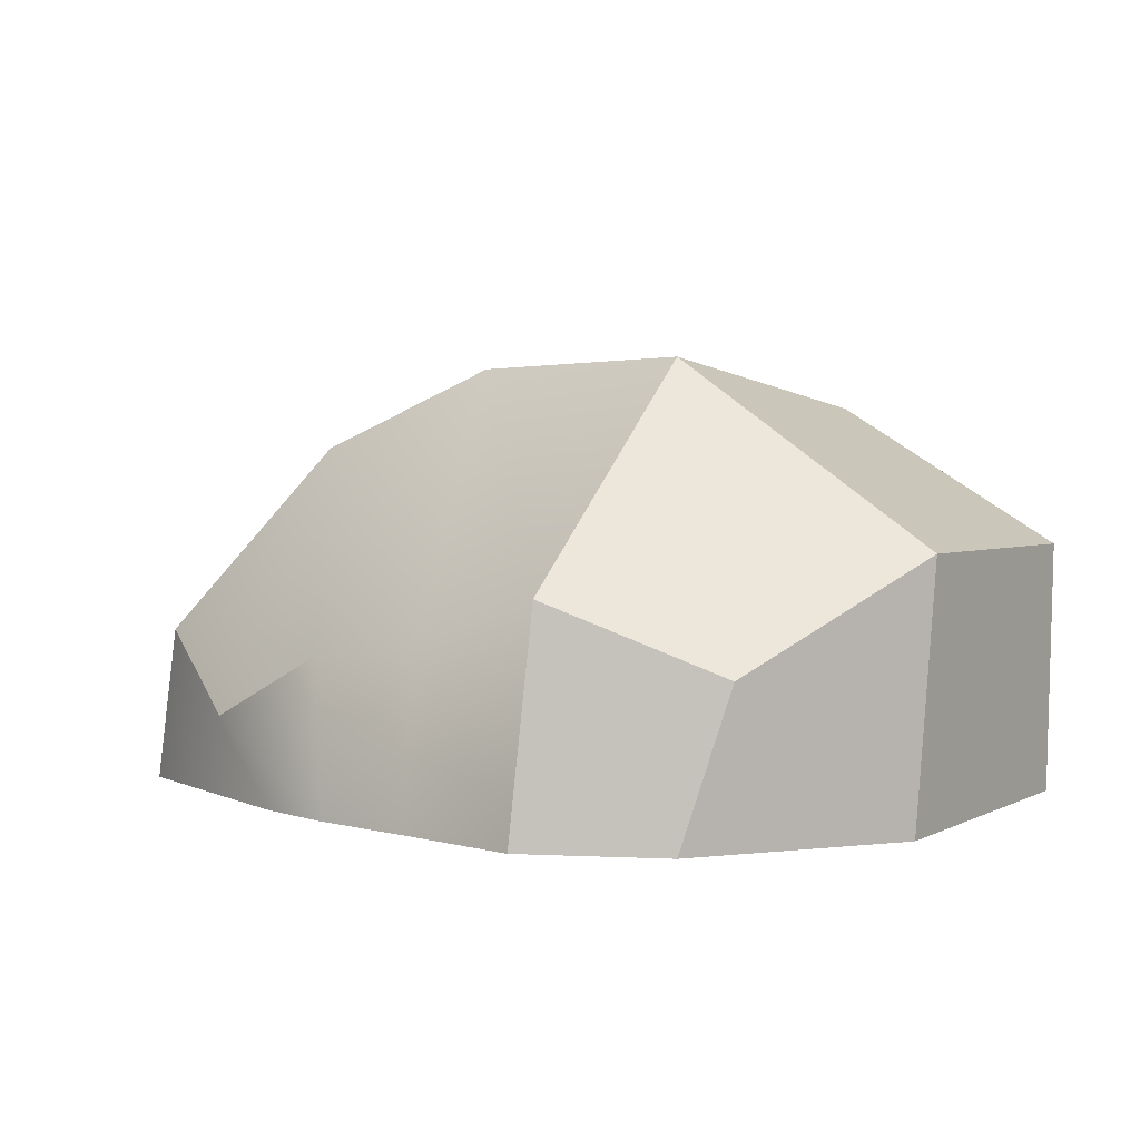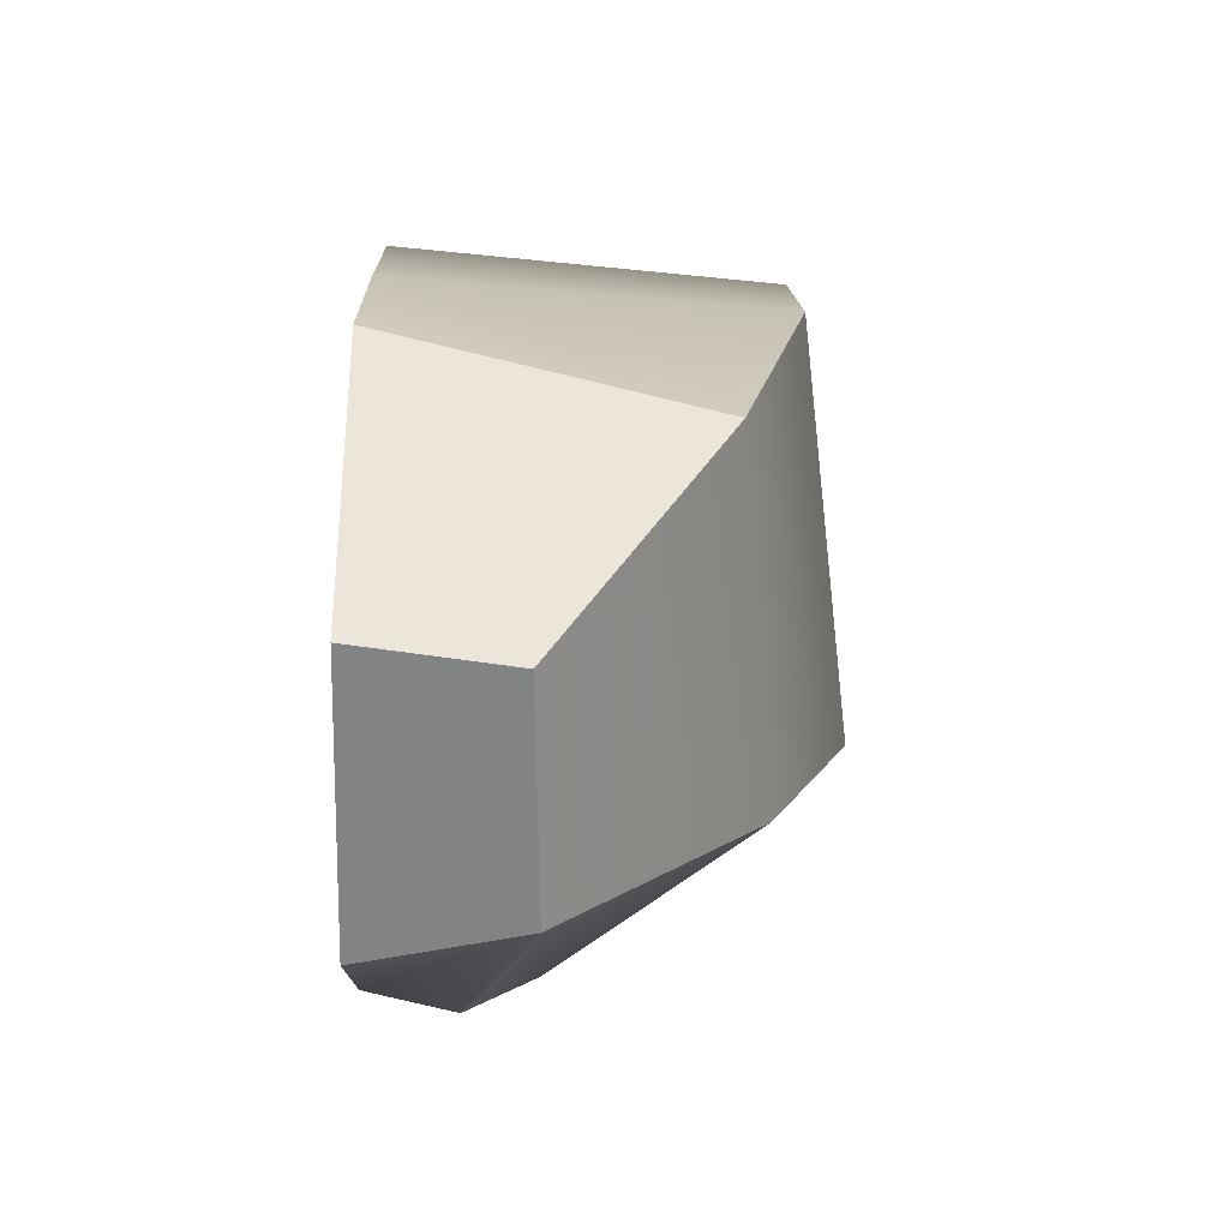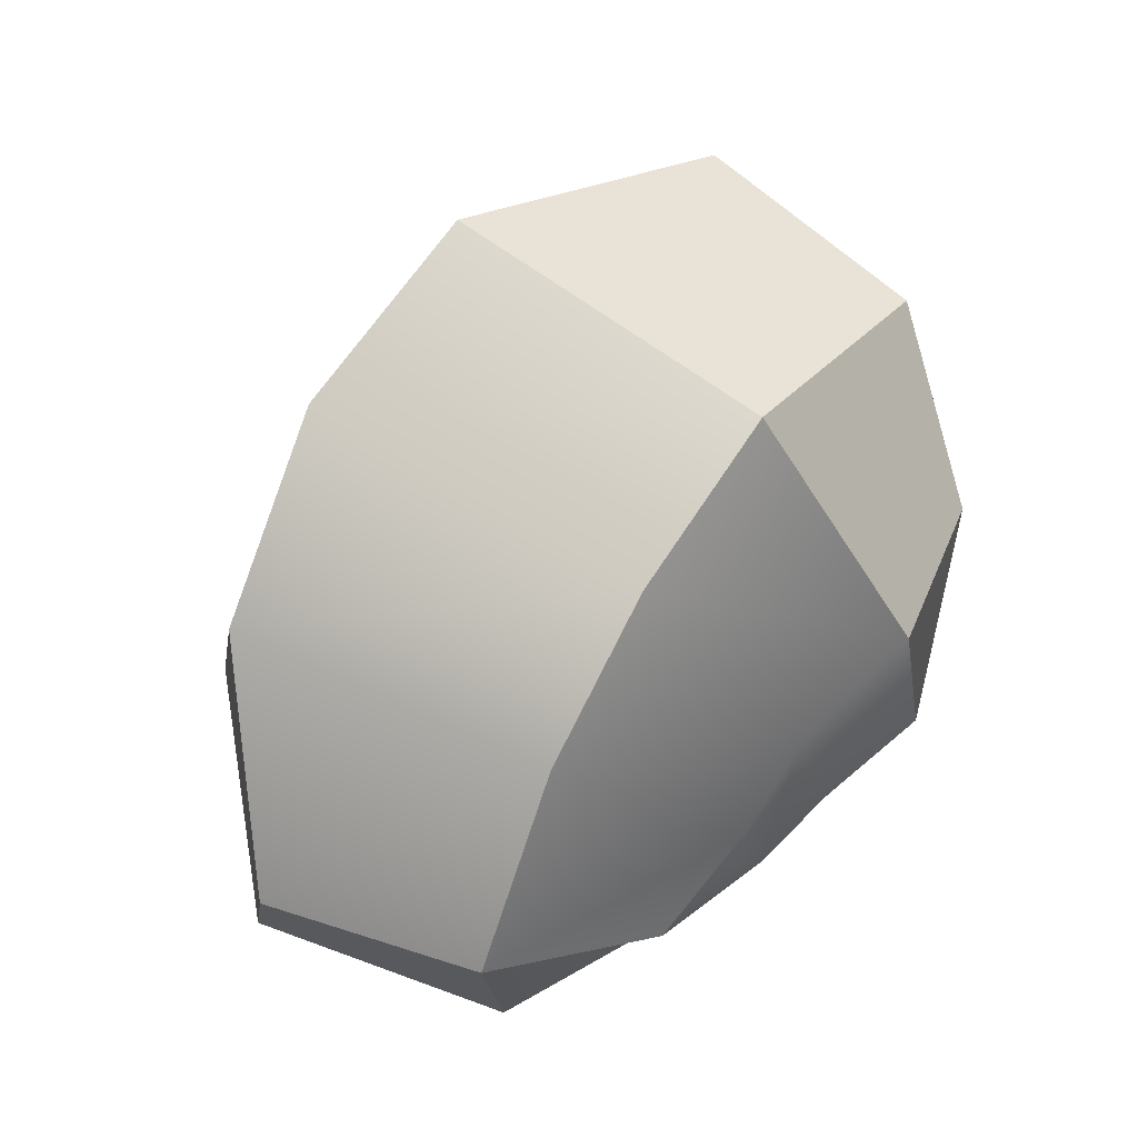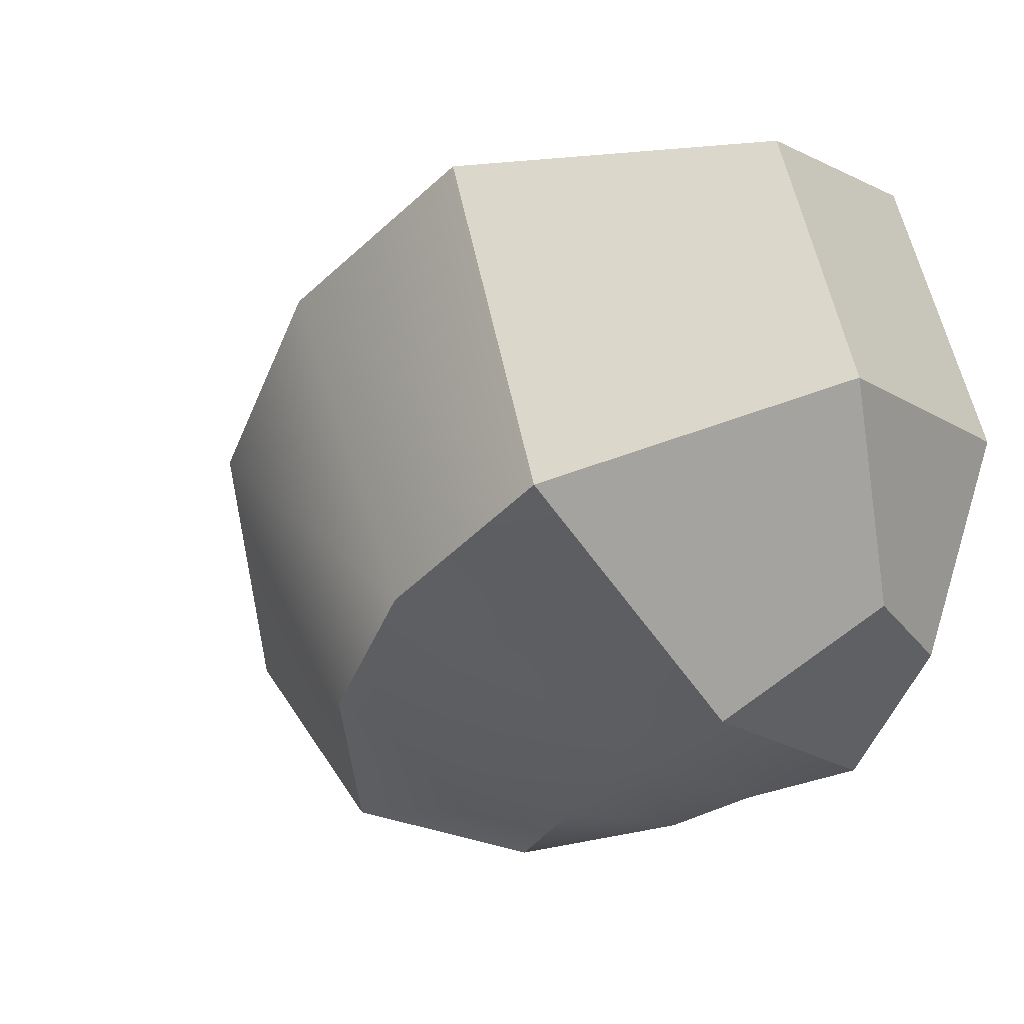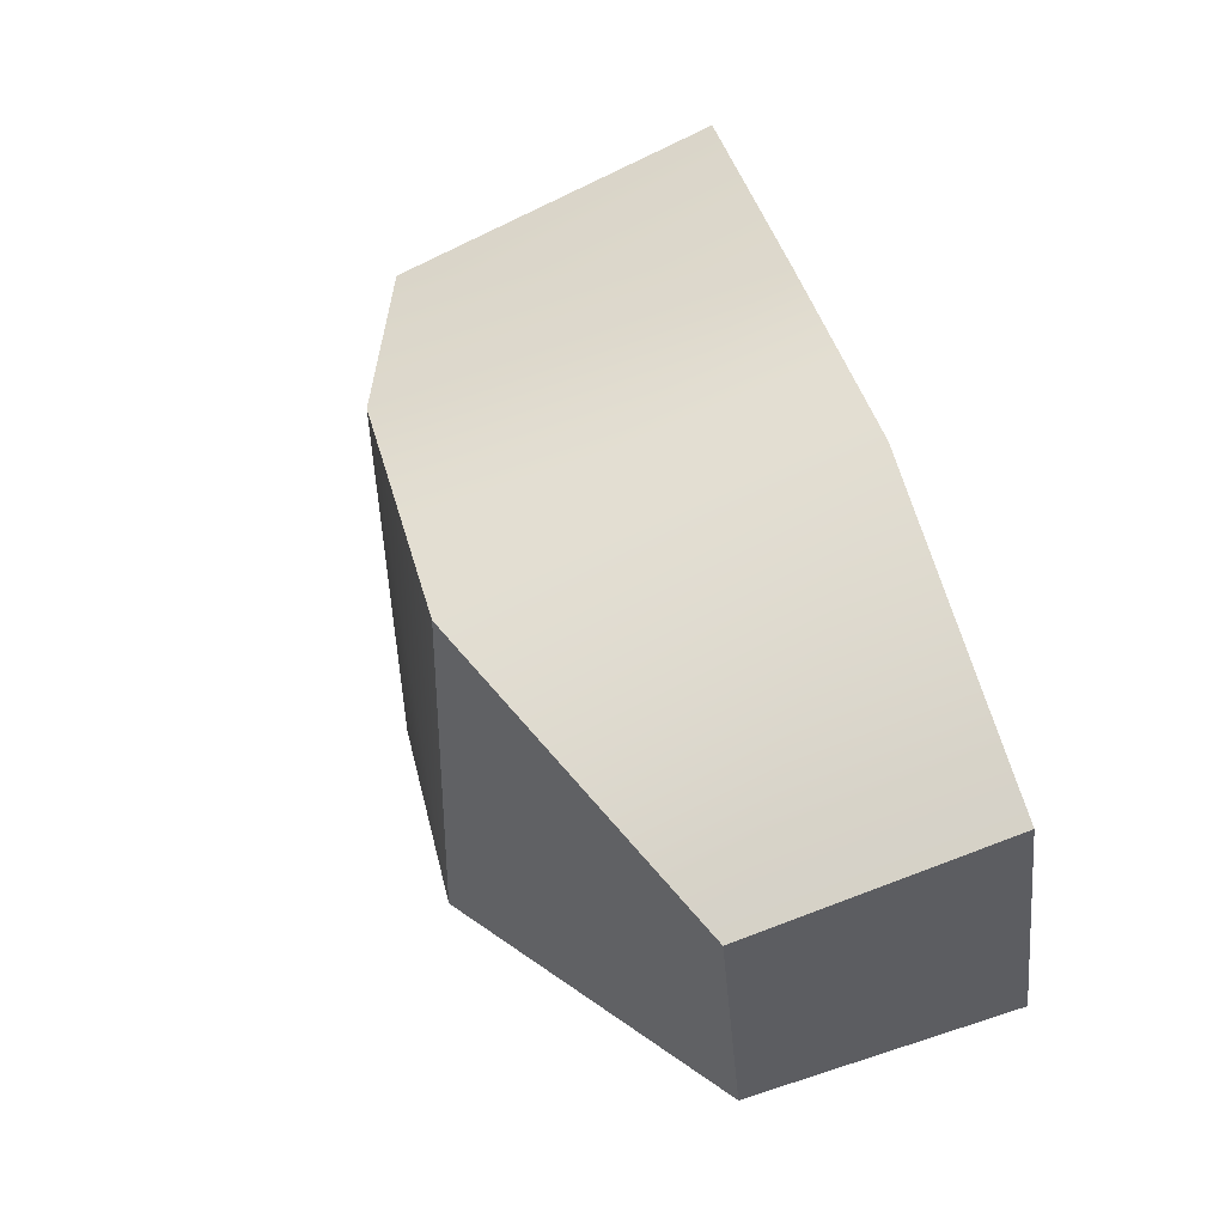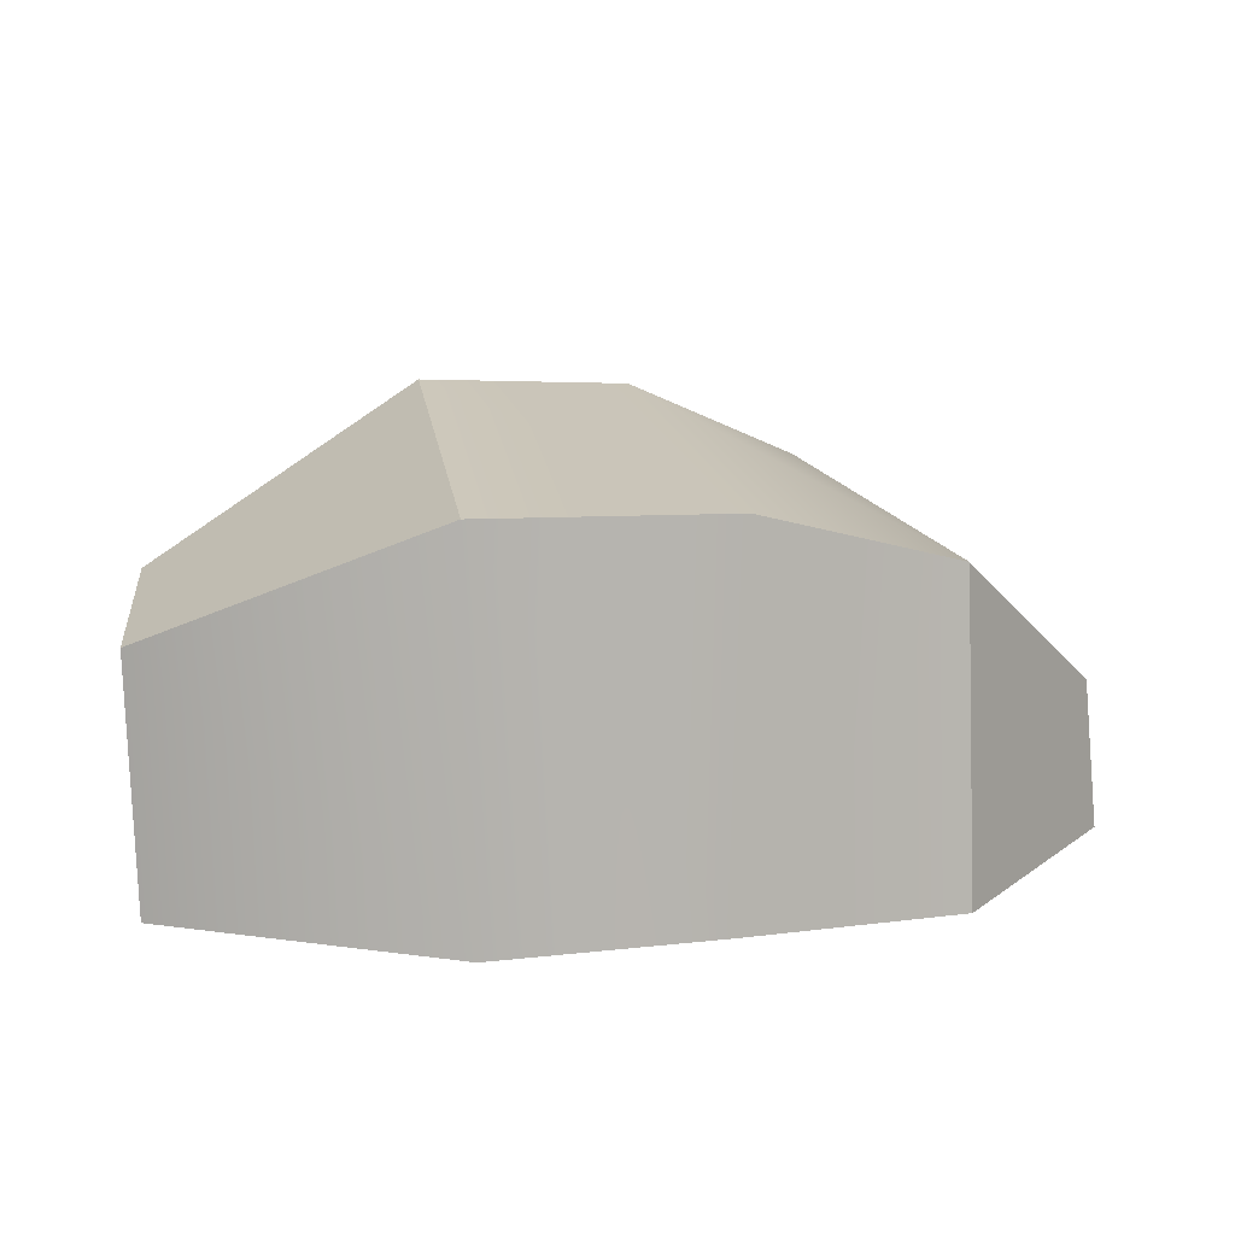
<metadata>
{"format":"obj","ext":"obj","renderer":"f3d","projection":"perspective","resolution":1024,"background":"white","views":[{"elev":5.0,"azim":-125.9,"up":"+Y"},{"elev":-13.2,"azim":88.1,"up":"+Z"},{"elev":71.2,"azim":151.4,"up":"+Y"},{"elev":-8.7,"azim":-141.5,"up":"+Z"},{"elev":73.9,"azim":-108.6,"up":"+Z"},{"elev":14.5,"azim":13.3,"up":"+Y"}]}
</metadata>
<code>
o rock_b_rock.005
v -0.2634 0.08138 -0.06211
v -0.07114 0.08882 -0.158
v 0.07217 0.03443 -0.2212
v 0.3079 0.07325 -0.07498
v 0.1277 0.228 0.174
v -0.2278 0.1456 0.2438
v -0.1658 0.1257 -0.136
v -0.004929 0.07942 -0.1934
v -0.2884 0.1507 0.07495
v 0.1973 0.07831 -0.1904
v 0.003203 0.2611 -0.0555
v -0.02125 0.2322 0.2454
v 0.2421 0.1832 0.07404
v -0.1204 0.2693 0.008378
v 0.1033 0.2069 -0.1176
v -0.09002 -0.0229 -0.1817
v -0.241 -0.02358 -0.08616
v 0.03785 -0.02451 -0.2052
v -0.2223 -0.02196 0.2466
v 0.3181 -0.02442 -0.06482
v 0.1256 -0.02036 0.1936
v -0.179 -0.02148 -0.1639
v -0.02449 -0.02269 -0.2011
v -0.2895 -0.02249 0.05862
v 0.1922 -0.02481 -0.207
v 0.2553 -0.02154 0.1185
v -0.0101 -0.02012 0.264
f 24 19 6 9
f 17 24 9 1
f 18 3 10 25
f 25 10 4 20
f 1 9 14 7
f 9 6 12 14
f 14 12 5 11
f 7 14 11 2
f 2 11 15 8
f 11 5 13 15
f 15 13 4 10
f 8 15 10 3
f 21 5 12 27
f 27 12 6 19
f 13 5 21 26
f 4 13 26 20
f 3 18 23 8
f 2 8 23 16
f 2 16 22 7
f 1 7 22 17

</code>
